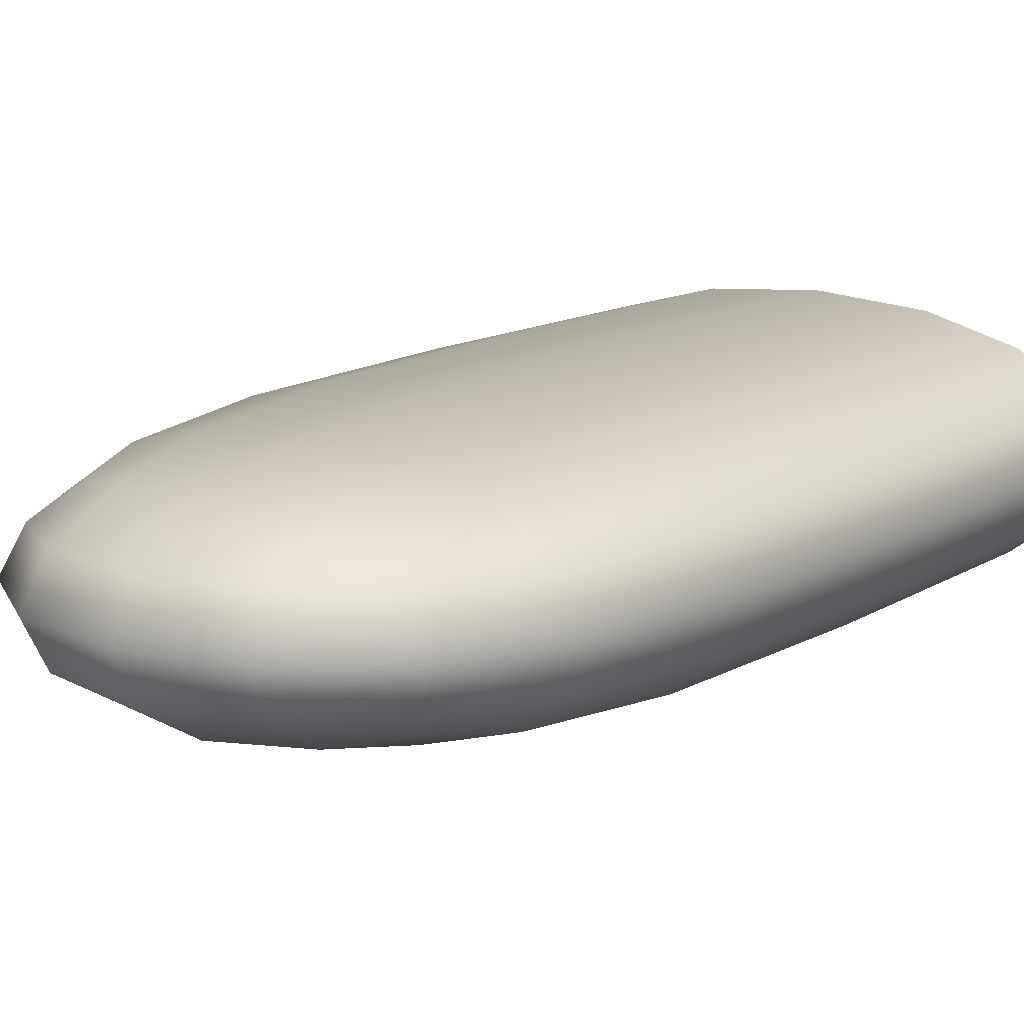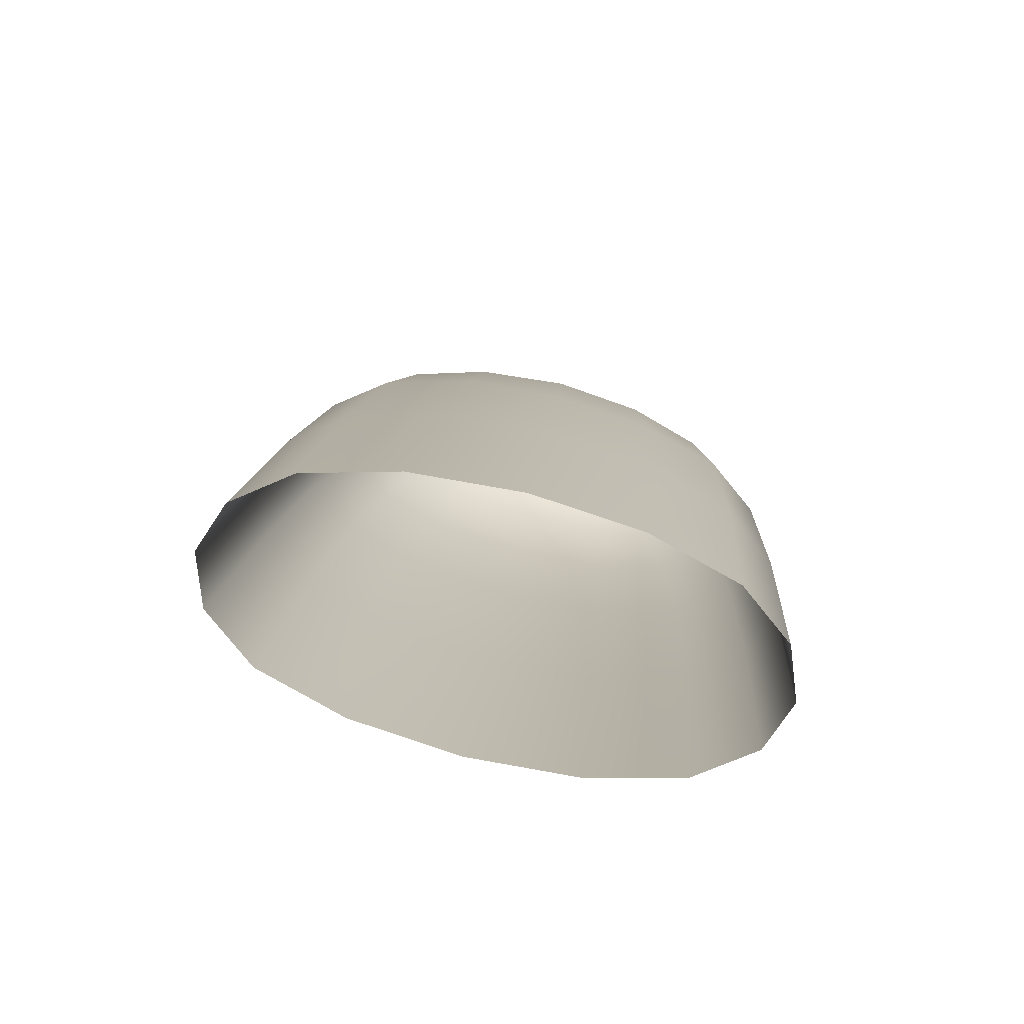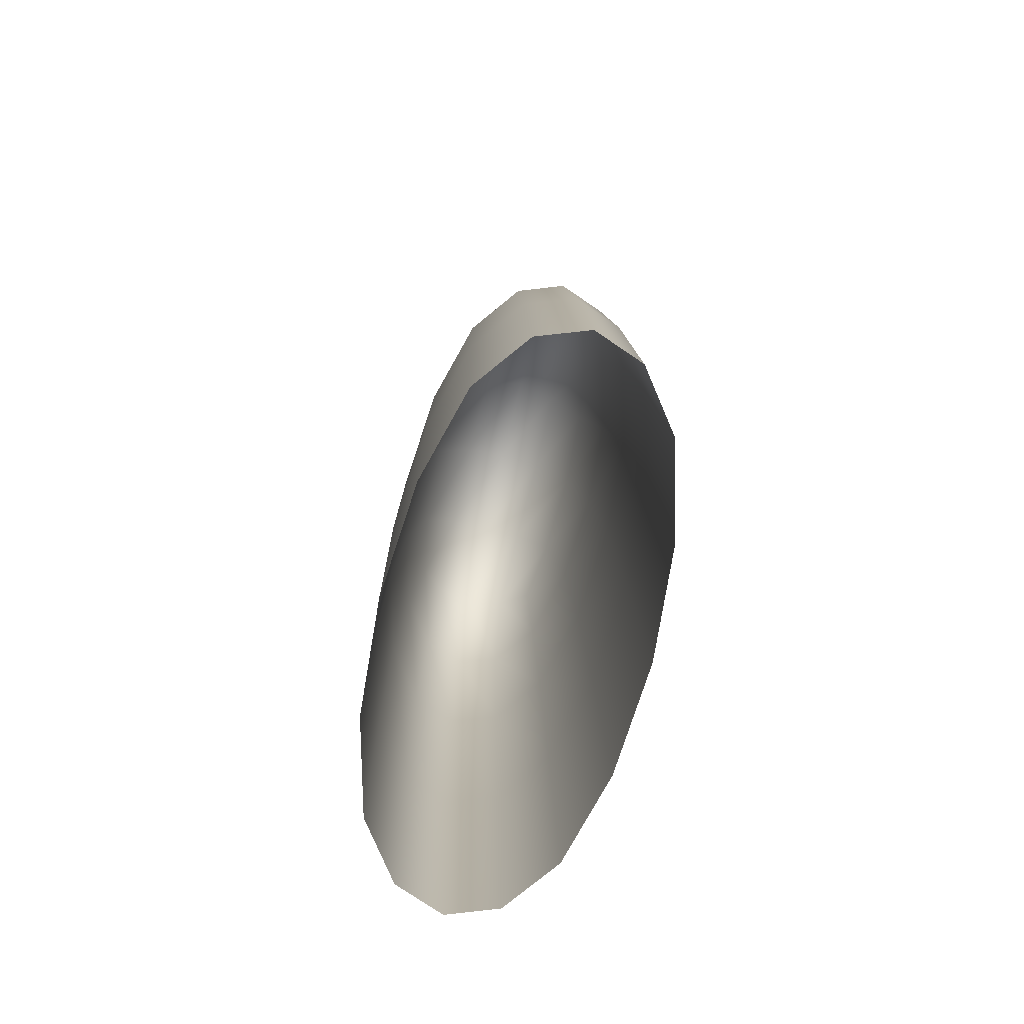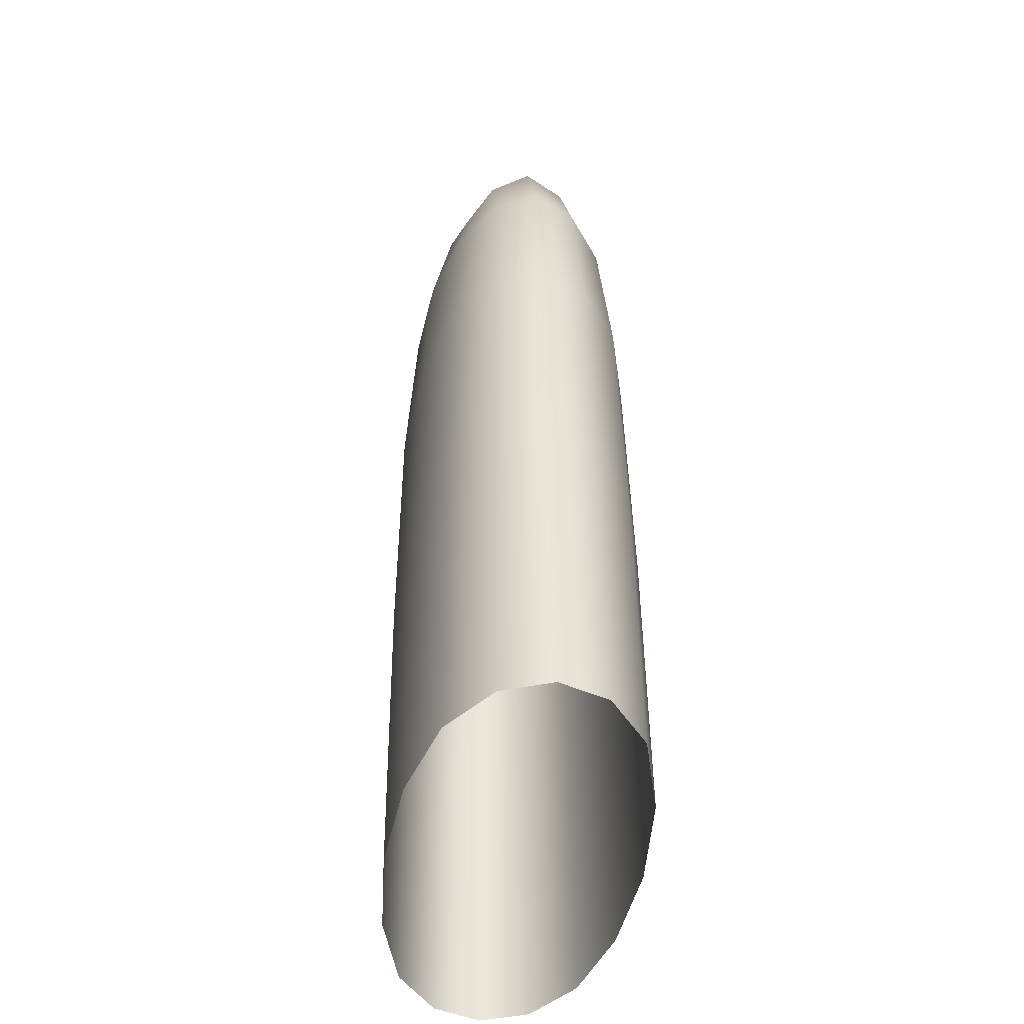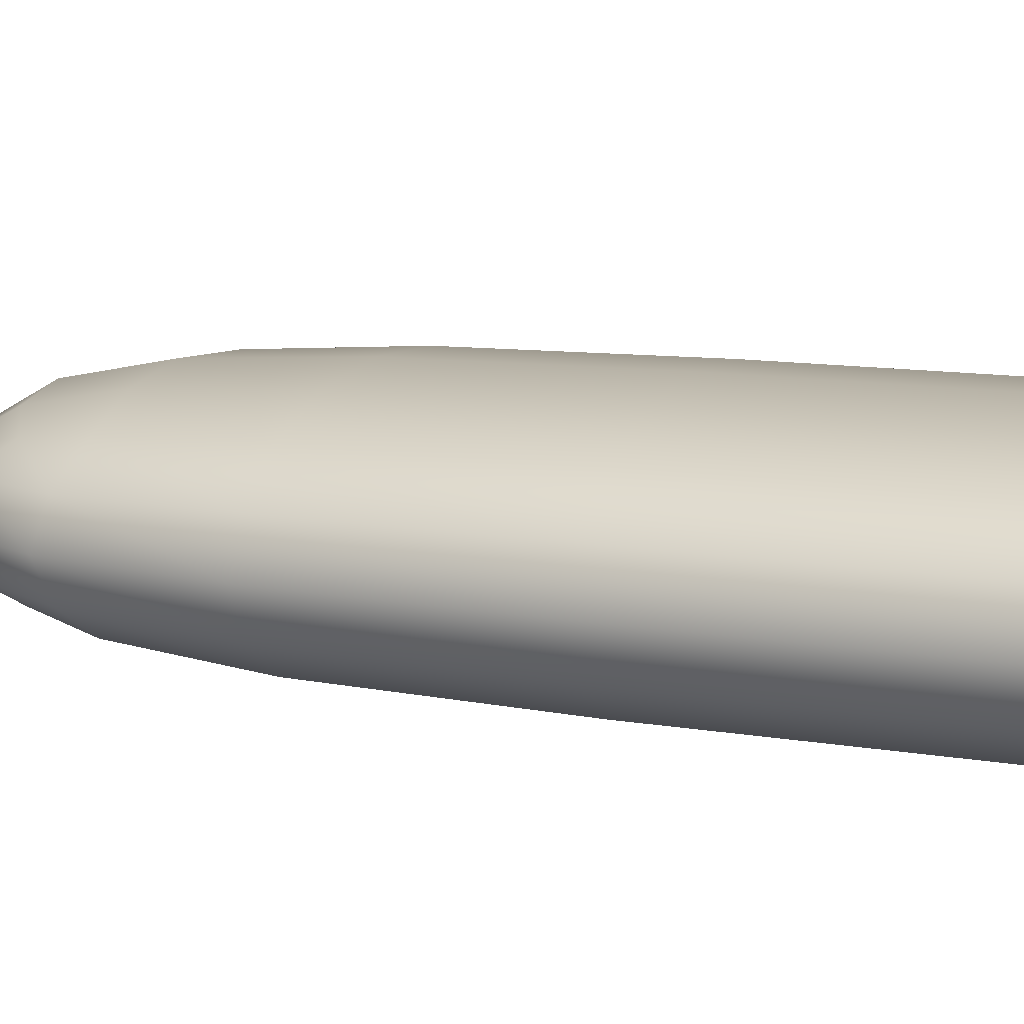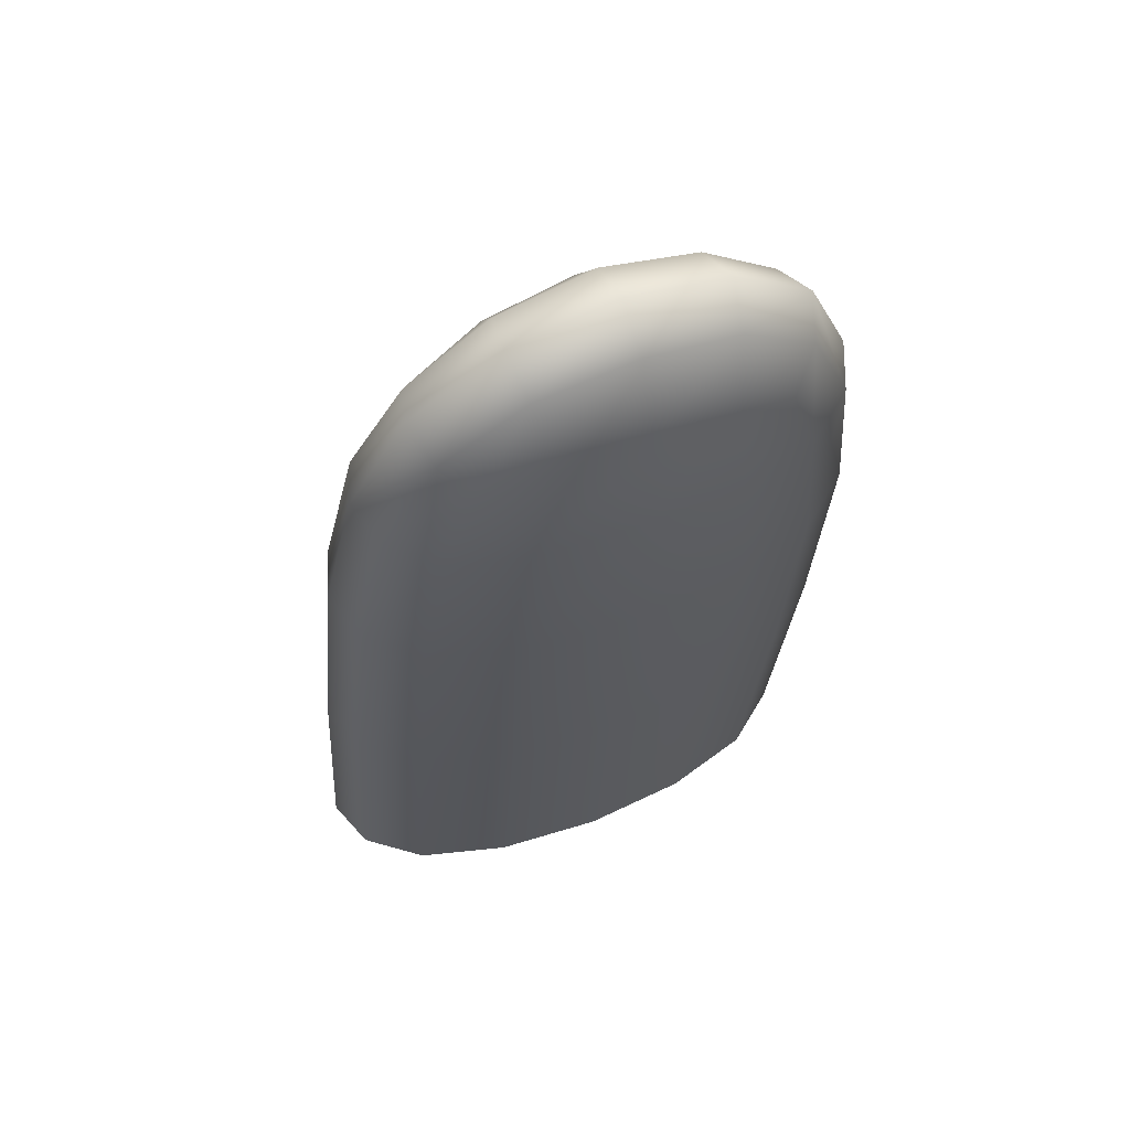
<metadata>
{"format":"obj","ext":"obj","renderer":"f3d","projection":"perspective","resolution":1024,"background":"white","views":[{"elev":12.4,"azim":-141.6,"up":"+Z"},{"elev":-76.9,"azim":165.7,"up":"+Y"},{"elev":-75.1,"azim":75.2,"up":"+Y"},{"elev":-41.3,"azim":81.6,"up":"+Y"},{"elev":12.3,"azim":-64.7,"up":"+Z"},{"elev":65.8,"azim":156.9,"up":"+Y"}]}
</metadata>
<code>
g default
v 0.1758 0.9174 -0.1082
v -0.2292 0.8891 -0.1134
v 0.1732 0.9172 0.07637
v -0.2318 0.8889 0.07112
v -0.2679 0.5553 -0.1425
v -0.03123 0.9727 -0.1351
v 0.2229 0.9904 -0.01521
v -0.2886 0.9547 -0.02184
v -0.03449 0.9724 0.09801
v 0.2579 0.5921 0.1055
v -0.2712 0.5551 0.0986
v 0.2613 0.5924 -0.1356
v -0.00311 0.5802 -0.183
v -0.04138 1.094 -0.01852
v -0.007714 0.5799 0.146
v -0.3665 0.5548 -0.0232
v 0.3557 0.6053 -0.01384
v 0.0514 -0.1982 -0.1884
v 0.3242 -0.1792 -0.1395
v -0.2226 -0.2174 -0.1466
v 0.04664 -0.1986 0.1513
v 0.3207 -0.1794 0.1096
v -0.2261 -0.2176 0.1025
v -0.3238 -0.2245 -0.02335
v 0.4218 -0.1723 -0.01369
v 0.2192 0.8126 -0.124
v 0.09039 0.9581 -0.1255
v 0.2077 0.9663 -0.07017
v -0.03836 1.064 -0.08206
v 0.1002 1.074 -0.01672
v -0.2687 0.933 -0.07634
v -0.1787 1.054 -0.02033
v -0.04013 1.064 0.04501
v -0.2702 0.9329 0.03312
v -0.1529 0.9411 0.08844
v 0.2062 0.9662 0.03929
v 0.08735 0.9579 0.09155
v 0.2162 0.8124 0.09308
v -0.02434 0.8209 0.1299
v 0.1369 0.5868 0.1368
v -0.2602 0.7791 0.08691
v -0.1516 0.5666 0.1331
v -0.343 0.5533 0.04285
v -0.3481 0.7982 -0.02274
v -0.3412 0.5534 -0.08862
v 0.3326 0.6005 -0.07989
v 0.3036 0.8438 -0.0143
v 0.3308 0.6004 0.05158
v 0.02211 0.2206 -0.1884
v 0.2949 0.2397 -0.1395
v 0.2004 -0.1878 -0.1751
v -0.2519 0.2015 -0.1466
v -0.09788 -0.2087 -0.179
v 0.2914 0.2395 0.1096
v 0.01735 0.2203 0.1513
v 0.1959 -0.1881 0.1419
v -0.2554 0.2012 0.1025
v -0.1023 -0.209 0.1381
v -0.3531 0.1944 -0.02335
v -0.298 -0.2227 -0.09097
v -0.2999 -0.2228 0.04491
v 0.3925 0.2465 -0.01369
v 0.396 -0.1741 0.05393
v 0.3979 -0.174 -0.08195
v -0.1473 0.5669 -0.1739
v -0.02018 0.8212 -0.167
v -0.2572 0.7793 -0.1301
v -0.1499 0.9413 -0.1286
v 0.1412 0.5871 -0.1701
v -0.1492 0.7995 -0.1586
v 0.1103 0.8176 -0.1552
v 0.09339 1.044 -0.07597
v -0.1662 1.026 -0.07934
v -0.1678 1.026 0.03893
v 0.09173 1.044 0.04229
v 0.1065 0.8174 0.1216
v -0.1531 0.7992 0.1182
v -0.326 0.7871 0.03667
v -0.3243 0.7872 -0.08159
v 0.2832 0.8297 -0.07372
v 0.2816 0.8296 0.04455
v 0.1711 0.231 -0.1751
v -0.1272 0.2102 -0.179
v 0.1666 0.2307 0.1419
v -0.1316 0.2099 0.1381
v -0.3273 0.1962 -0.09097
v -0.3292 0.1961 0.04491
v 0.3667 0.2447 0.05393
v 0.3686 0.2449 -0.08195
g GrumpusRFrontTooth
f 13 65 70 66
f 65 5 67 70
f 70 67 2 68
f 66 70 68 6
f 12 69 71 26
f 69 13 66 71
f 71 66 6 27
f 26 71 27 1
f 1 27 72 28
f 27 6 29 72
f 72 29 14 30
f 28 72 30 7
f 6 68 73 29
f 68 2 31 73
f 73 31 8 32
f 29 73 32 14
f 14 32 74 33
f 32 8 34 74
f 74 34 4 35
f 33 74 35 9
f 7 30 75 36
f 30 14 33 75
f 75 33 9 37
f 36 75 37 3
f 3 37 76 38
f 37 9 39 76
f 76 39 15 40
f 38 76 40 10
f 9 35 77 39
f 35 4 41 77
f 77 41 11 42
f 39 77 42 15
f 16 43 78 44
f 43 11 41 78
f 78 41 4 34
f 44 78 34 8
f 5 45 79 67
f 45 16 44 79
f 79 44 8 31
f 67 79 31 2
f 17 46 80 47
f 46 12 26 80
f 80 26 1 28
f 47 80 28 7
f 10 48 81 38
f 48 17 47 81
f 81 47 7 36
f 38 81 36 3
f 13 69 82 49
f 69 12 50 82
f 82 50 19 51
f 49 82 51 18
f 5 65 83 52
f 65 13 49 83
f 83 49 18 53
f 52 83 53 20
f 10 40 84 54
f 40 15 55 84
f 84 55 21 56
f 54 84 56 22
f 15 42 85 55
f 42 11 57 85
f 85 57 23 58
f 55 85 58 21
f 16 45 86 59
f 45 5 52 86
f 86 52 20 60
f 59 86 60 24
f 11 43 87 57
f 43 16 59 87
f 87 59 24 61
f 57 87 61 23
f 17 48 88 62
f 48 10 54 88
f 88 54 22 63
f 62 88 63 25
f 12 46 89 50
f 46 17 62 89
f 89 62 25 64
f 50 89 64 19

</code>
